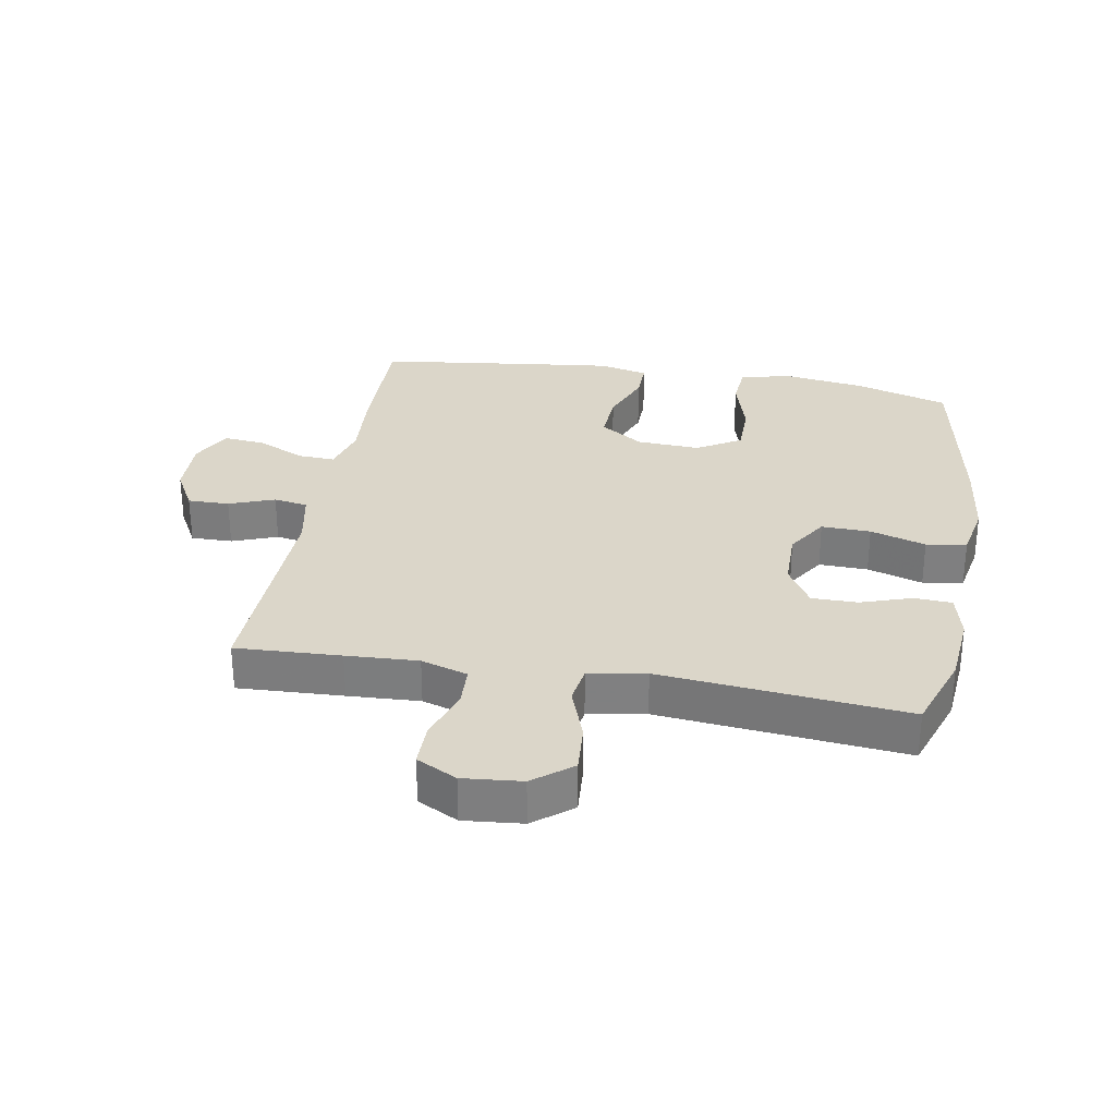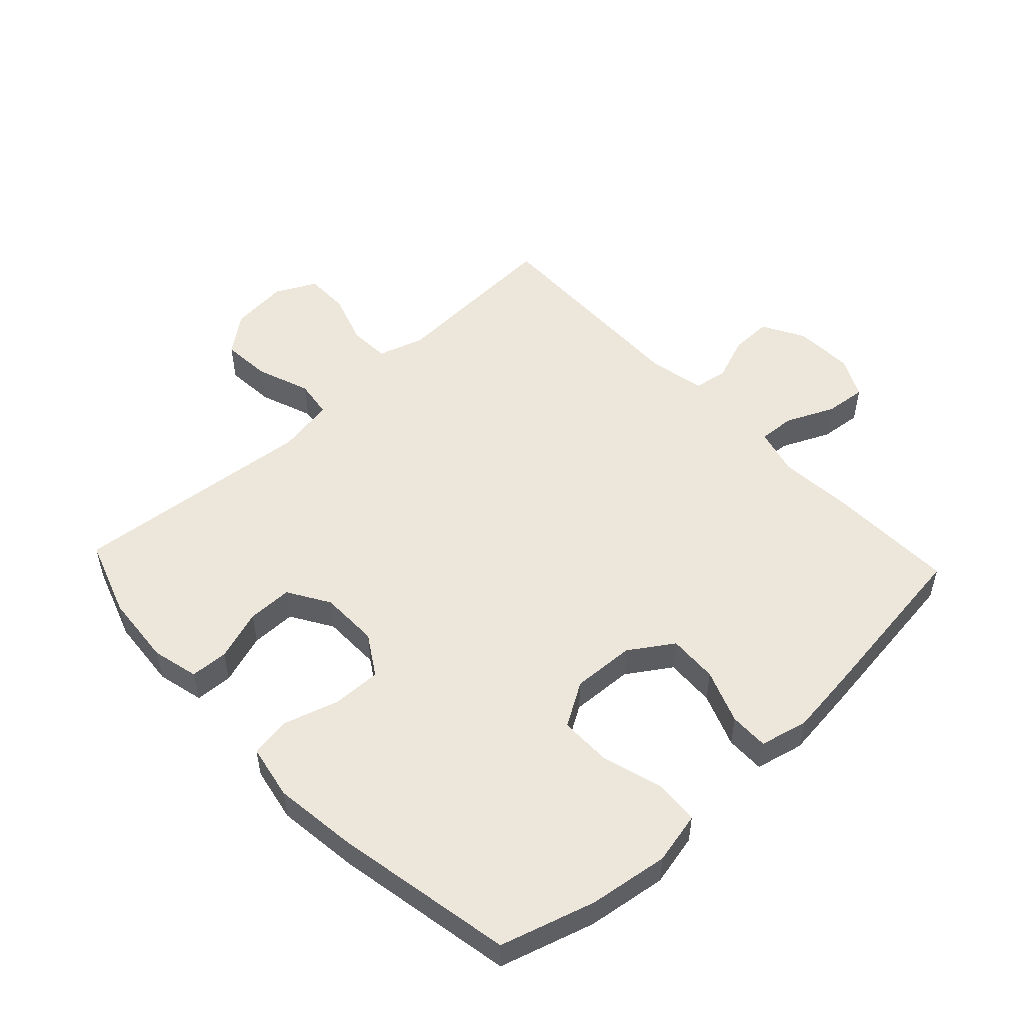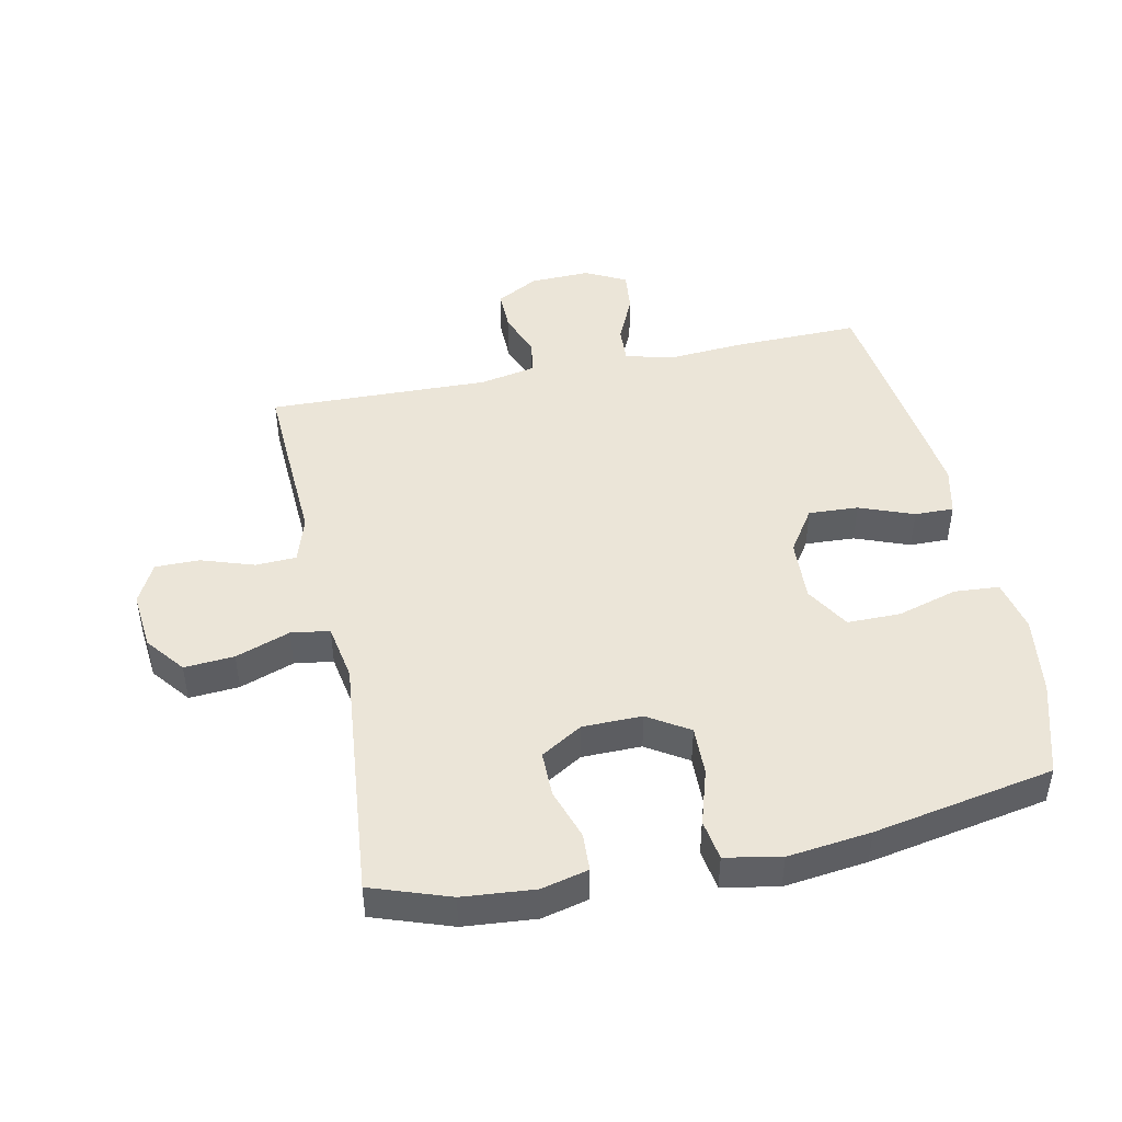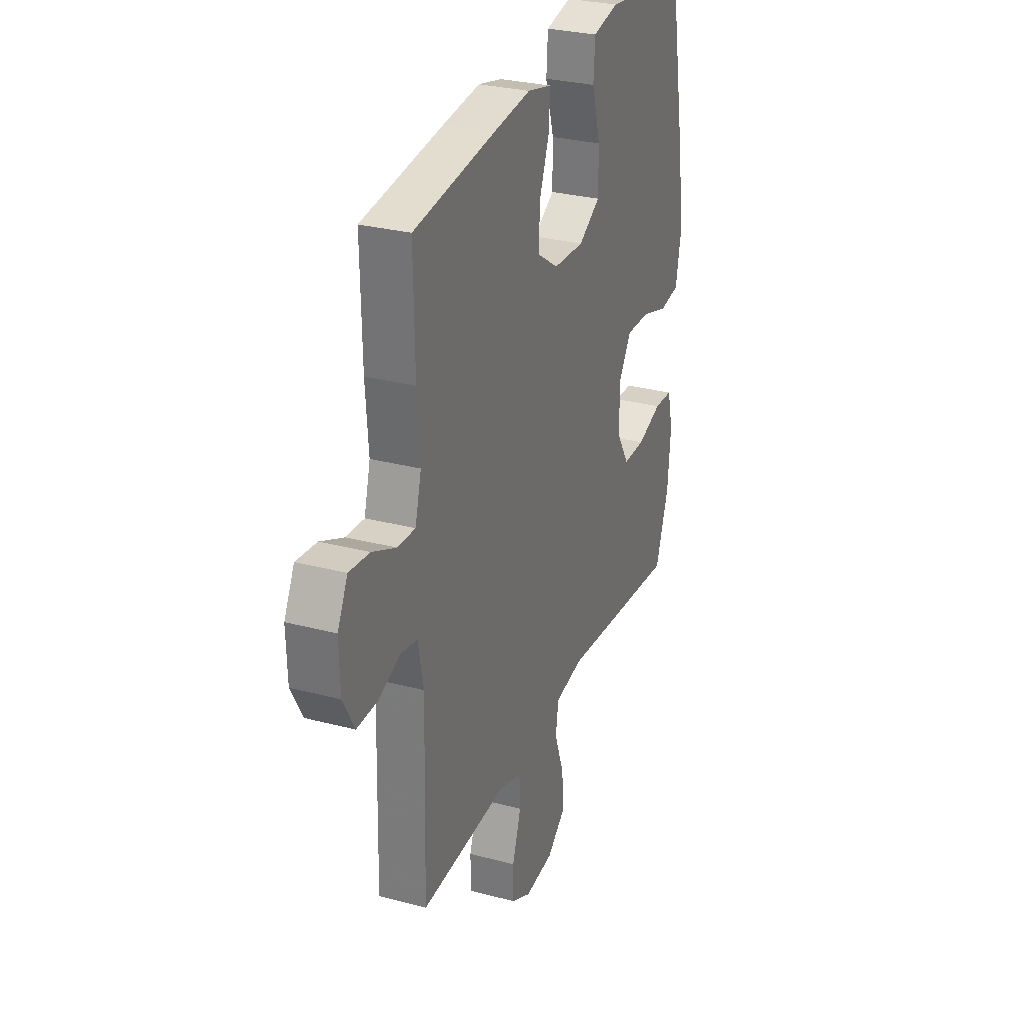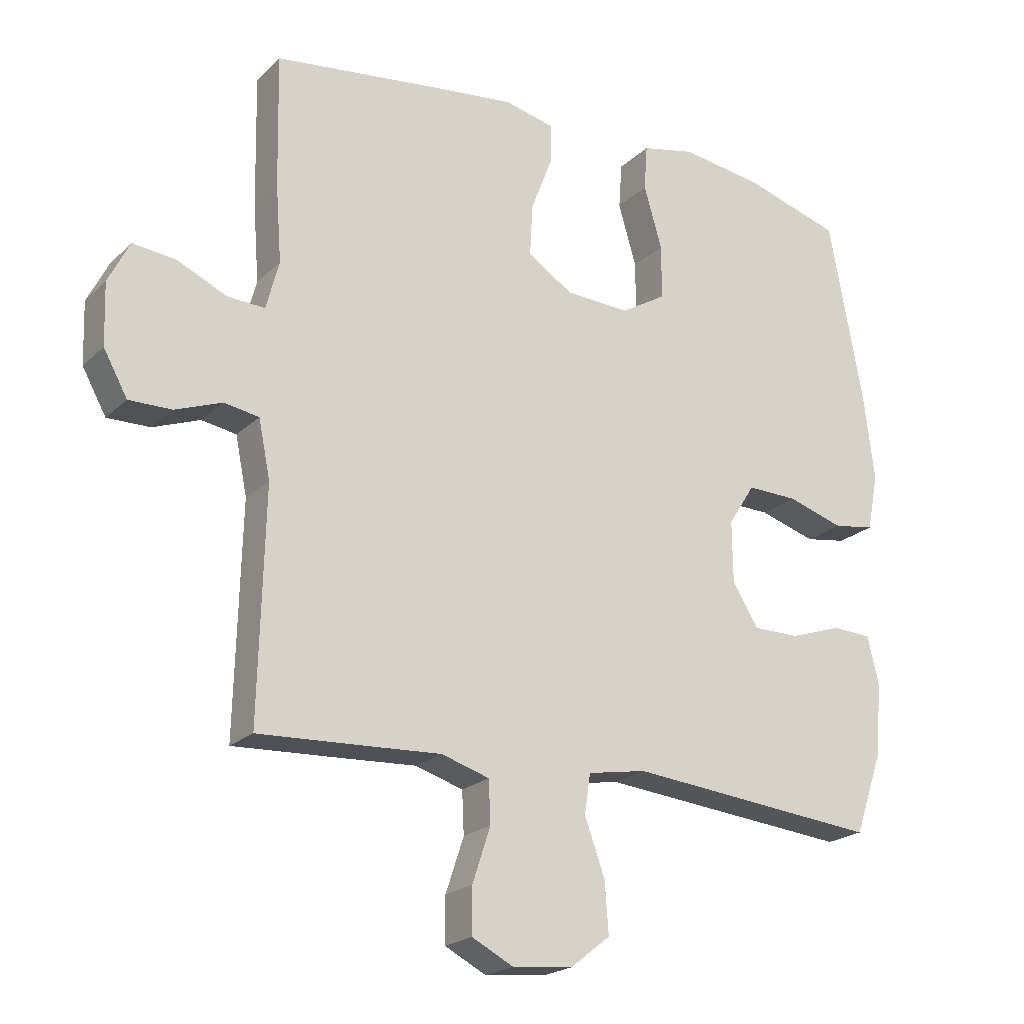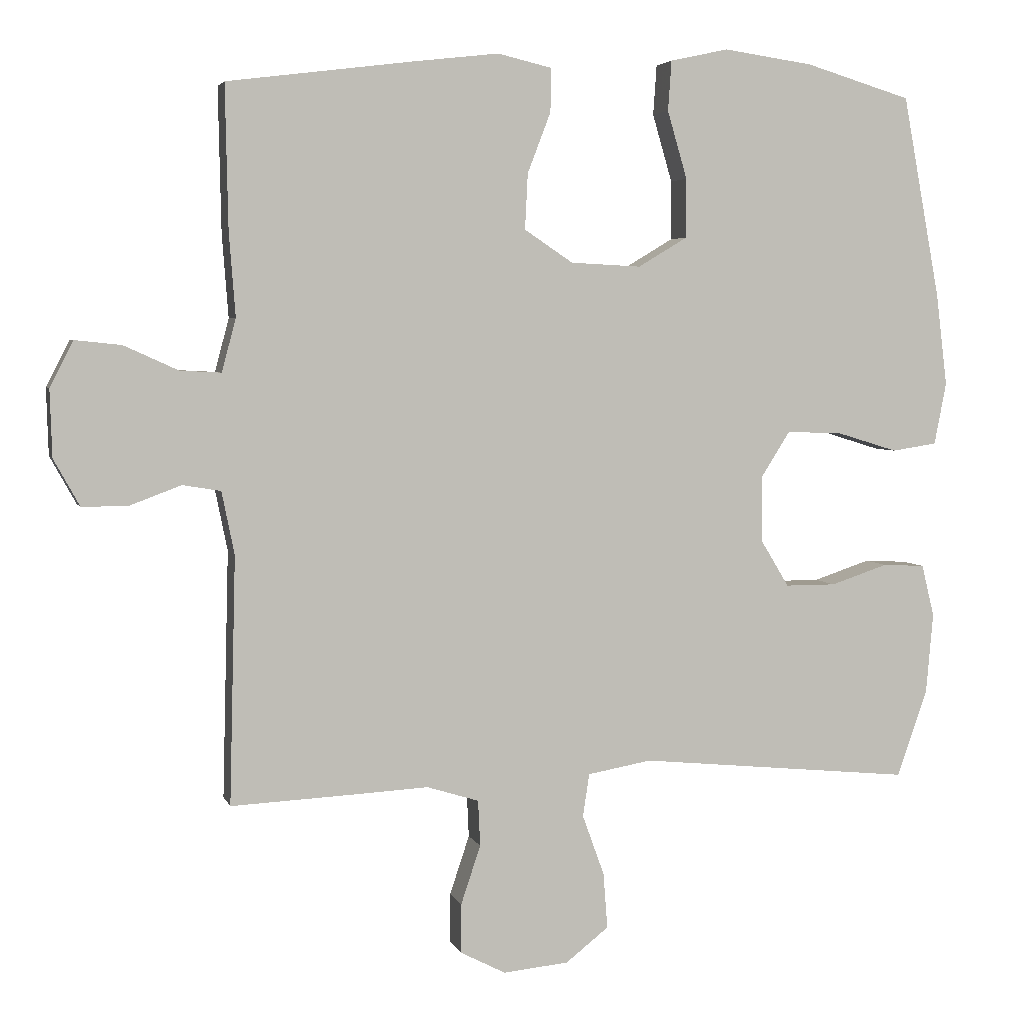
<metadata>
{"format":"obj","ext":"obj","renderer":"f3d","projection":"perspective","resolution":1024,"background":"white","views":[{"elev":30.0,"azim":-170.0,"up":"+Y"},{"elev":51.9,"azim":-43.2,"up":"+Y"},{"elev":46.0,"azim":-101.8,"up":"+Y"},{"elev":29.1,"azim":111.4,"up":"+Z"},{"elev":-21.1,"azim":148.0,"up":"+Z"},{"elev":4.1,"azim":165.6,"up":"+Z"}]}
</metadata>
<code>
v -0.5 0.07 0.5
v -0.35 0.07 0.545
v -0.223 0.07 0.563
v -0.14 0.07 0.545
v -0.135 0.07 0.474
v -0.163 0.07 0.378
v -0.163 0.07 0.294
v -0.093 0.07 0.252
v 0.007 0.07 0.257
v 0.076 0.07 0.303
v 0.072 0.07 0.382
v 0.039 0.07 0.468
v 0.038 0.07 0.53
v 0.115 0.07 0.548
v 0.235 0.07 0.534
v 0.5 0.07 0.5
v 0.496 0.07 0.297
v 0.487 0.07 0.178
v 0.507 0.07 0.103
v 0.565 0.07 0.106
v 0.642 0.07 0.141
v 0.708 0.07 0.148
v 0.741 0.07 0.083
v 0.738 0.07 -0.012
v 0.701 0.07 -0.079
v 0.635 0.07 -0.078
v 0.563 0.07 -0.051
v 0.509 0.07 -0.06
v 0.491 0.07 -0.149
v 0.5 0.07 -0.5
v 0.333 0.07 -0.492
v 0.219 0.07 -0.486
v 0.145 0.07 -0.509
v 0.142 0.07 -0.574
v 0.17 0.07 -0.658
v 0.17 0.07 -0.728
v 0.106 0.07 -0.761
v 0.013 0.07 -0.752
v -0.048 0.07 -0.704
v -0.042 0.07 -0.625
v -0.011 0.07 -0.539
v -0.02 0.07 -0.478
v -0.111 0.07 -0.462
v -0.5 0.07 -0.5
v -0.543 0.07 -0.376
v -0.553 0.07 -0.262
v -0.535 0.07 -0.188
v -0.475 0.07 -0.185
v -0.394 0.07 -0.212
v -0.322 0.07 -0.212
v -0.282 0.07 -0.146
v -0.281 0.07 -0.052
v -0.322 0.07 0.013
v -0.4 0.07 0.011
v -0.488 0.07 -0.016
v -0.552 0.07 -0.006
v -0.569 0.07 0.082
v -0.553 0.07 0.214
v -0.5 0 0.5
v -0.35 0 0.545
v -0.223 0 0.563
v -0.14 0 0.545
v -0.135 0 0.474
v -0.163 0 0.378
v -0.163 0 0.294
v -0.093 0 0.252
v 0.007 0 0.257
v 0.076 0 0.303
v 0.072 0 0.382
v 0.039 0 0.468
v 0.038 0 0.53
v 0.115 0 0.548
v 0.235 0 0.534
v 0.5 0 0.5
v 0.496 0 0.297
v 0.487 0 0.178
v 0.507 0 0.103
v 0.565 0 0.106
v 0.642 0 0.141
v 0.708 0 0.148
v 0.741 0 0.083
v 0.738 0 -0.012
v 0.701 0 -0.079
v 0.635 0 -0.078
v 0.563 0 -0.051
v 0.509 0 -0.06
v 0.491 0 -0.149
v 0.5 0 -0.5
v 0.333 0 -0.492
v 0.219 0 -0.486
v 0.145 0 -0.509
v 0.142 0 -0.574
v 0.17 0 -0.658
v 0.17 0 -0.728
v 0.106 0 -0.761
v 0.013 0 -0.752
v -0.048 0 -0.704
v -0.042 0 -0.625
v -0.011 0 -0.539
v -0.02 0 -0.478
v -0.111 0 -0.462
v -0.5 0 -0.5
v -0.543 0 -0.376
v -0.553 0 -0.262
v -0.535 0 -0.188
v -0.475 0 -0.185
v -0.394 0 -0.212
v -0.322 0 -0.212
v -0.282 0 -0.146
v -0.281 0 -0.052
v -0.322 0 0.013
v -0.4 0 0.011
v -0.488 0 -0.016
v -0.552 0 -0.006
v -0.569 0 0.082
v -0.553 0 0.214
f 4 5 6
f 3 4 6
f 2 3 6
f 1 2 6
f 58 1 6
f 57 58 6
f 56 57 6
f 55 56 6
f 54 55 6
f 53 54 6 7
f 52 53 7 8
f 51 52 8 9
f 50 51 9 10
f 47 48 49
f 46 47 49
f 45 46 49
f 44 45 49
f 43 44 49
f 42 43 49 50
f 39 40 41
f 38 39 41
f 37 38 41
f 36 37 41
f 35 36 41
f 34 35 41
f 33 34 41 42
f 42 50 10
f 33 42 10
f 32 33 10
f 32 10 11
f 31 32 11
f 30 31 11
f 29 30 11
f 25 26 27
f 24 25 27
f 23 24 27
f 22 23 27
f 21 22 27
f 20 21 27
f 19 20 27 28
f 13 14 15
f 12 13 15
f 11 12 15
f 29 11 15
f 28 29 15
f 19 28 15
f 18 19 15
f 15 16 17 18
f 64 63 62
f 64 62 61
f 64 61 60
f 64 60 59
f 64 59 116
f 64 116 115
f 64 115 114
f 64 114 113
f 64 113 112
f 65 64 112 111
f 66 65 111 110
f 67 66 110 109
f 68 67 109 108
f 107 106 105
f 107 105 104
f 107 104 103
f 107 103 102
f 107 102 101
f 108 107 101 100
f 99 98 97
f 99 97 96
f 99 96 95
f 99 95 94
f 99 94 93
f 99 93 92
f 100 99 92 91
f 68 108 100
f 68 100 91
f 68 91 90
f 69 68 90
f 69 90 89
f 69 89 88
f 69 88 87
f 85 84 83
f 85 83 82
f 85 82 81
f 85 81 80
f 85 80 79
f 85 79 78
f 86 85 78 77
f 73 72 71
f 73 71 70
f 73 70 69
f 73 69 87
f 73 87 86
f 73 86 77
f 73 77 76
f 76 75 74 73
f 1 59 60 2
f 2 60 61 3
f 3 61 62 4
f 4 62 63 5
f 5 63 64 6
f 6 64 65 7
f 7 65 66 8
f 8 66 67 9
f 9 67 68 10
f 10 68 69 11
f 11 69 70 12
f 12 70 71 13
f 13 71 72 14
f 14 72 73 15
f 15 73 74 16
f 16 74 75 17
f 17 75 76 18
f 18 76 77 19
f 19 77 78 20
f 20 78 79 21
f 21 79 80 22
f 22 80 81 23
f 23 81 82 24
f 24 82 83 25
f 25 83 84 26
f 26 84 85 27
f 27 85 86 28
f 28 86 87 29
f 29 87 88 30
f 30 88 89 31
f 31 89 90 32
f 32 90 91 33
f 33 91 92 34
f 34 92 93 35
f 35 93 94 36
f 36 94 95 37
f 37 95 96 38
f 38 96 97 39
f 39 97 98 40
f 40 98 99 41
f 41 99 100 42
f 42 100 101 43
f 43 101 102 44
f 44 102 103 45
f 45 103 104 46
f 46 104 105 47
f 47 105 106 48
f 48 106 107 49
f 49 107 108 50
f 50 108 109 51
f 51 109 110 52
f 52 110 111 53
f 53 111 112 54
f 54 112 113 55
f 55 113 114 56
f 56 114 115 57
f 57 115 116 58
f 58 116 59 1

</code>
